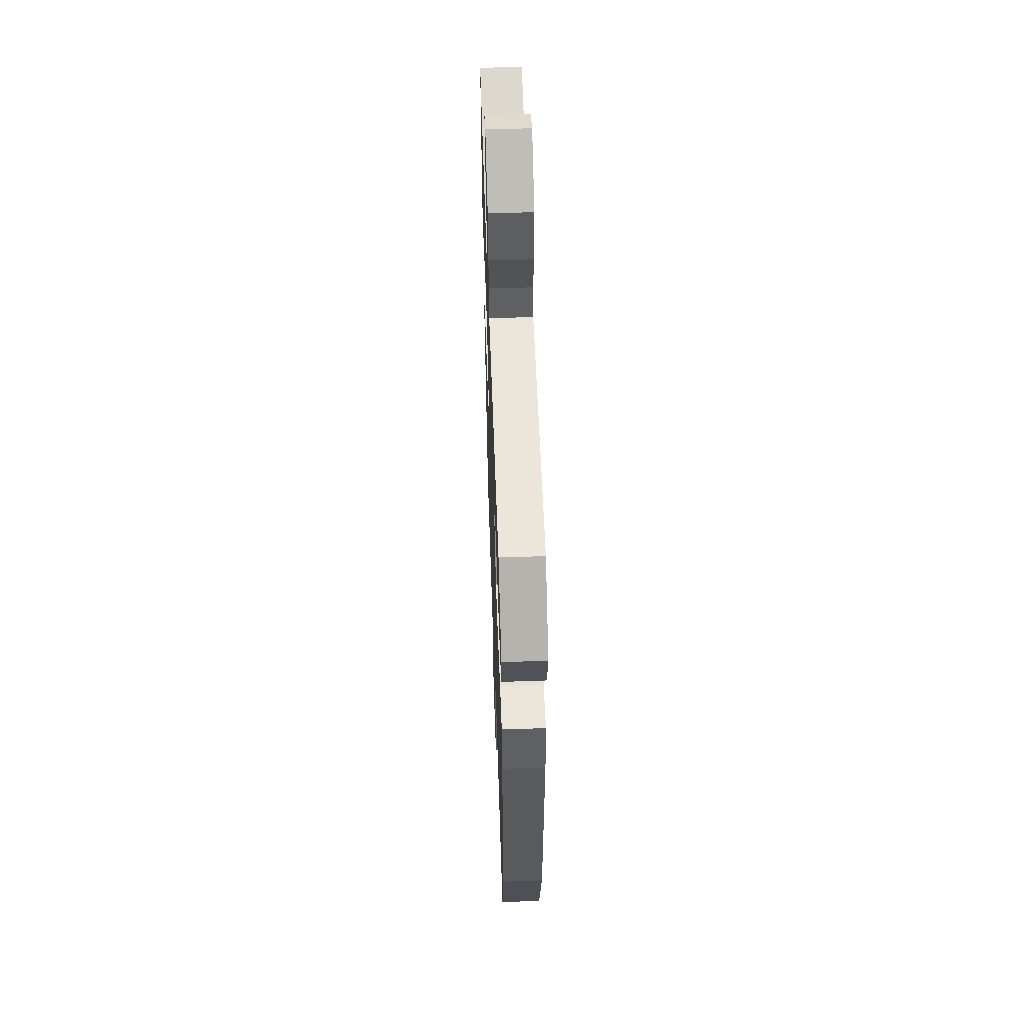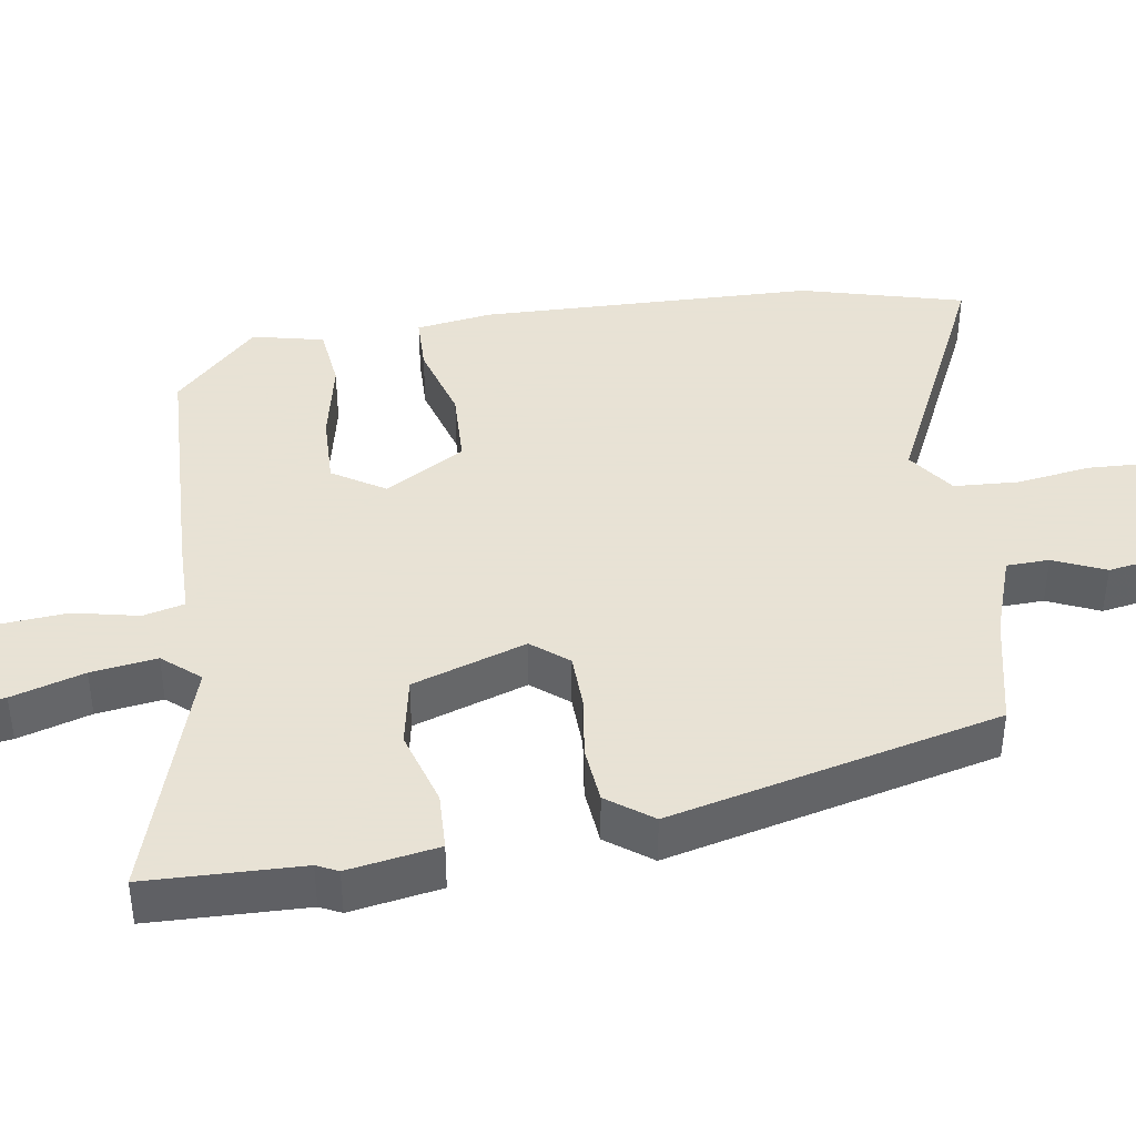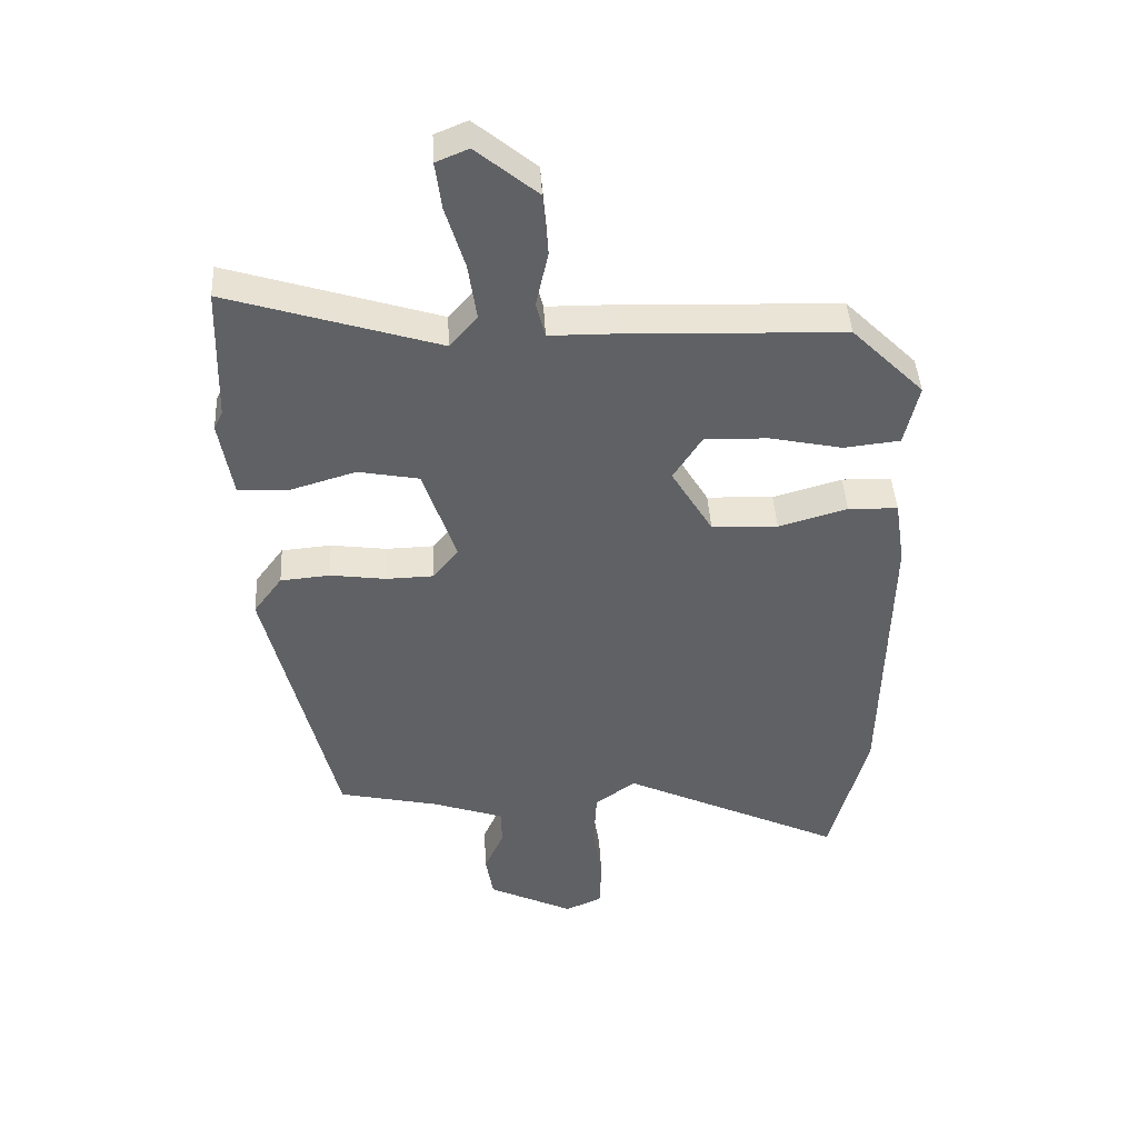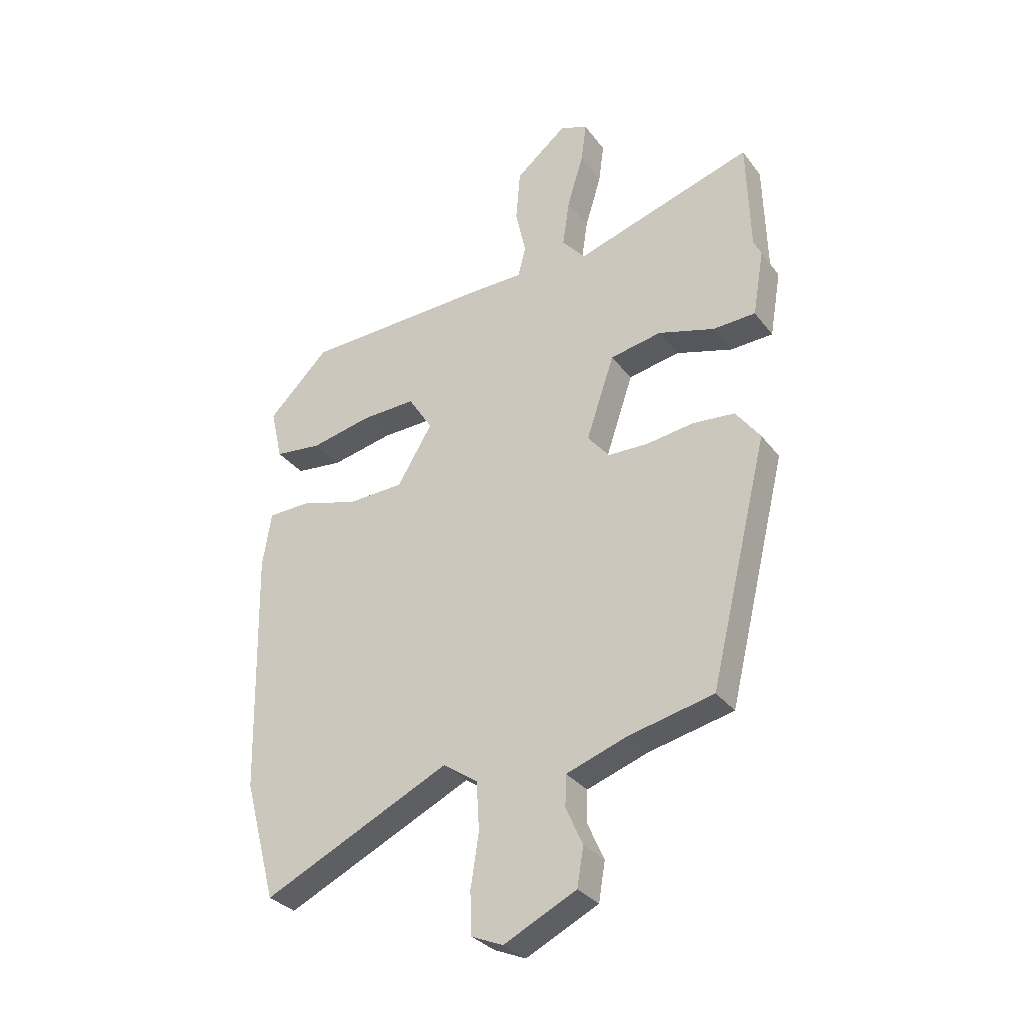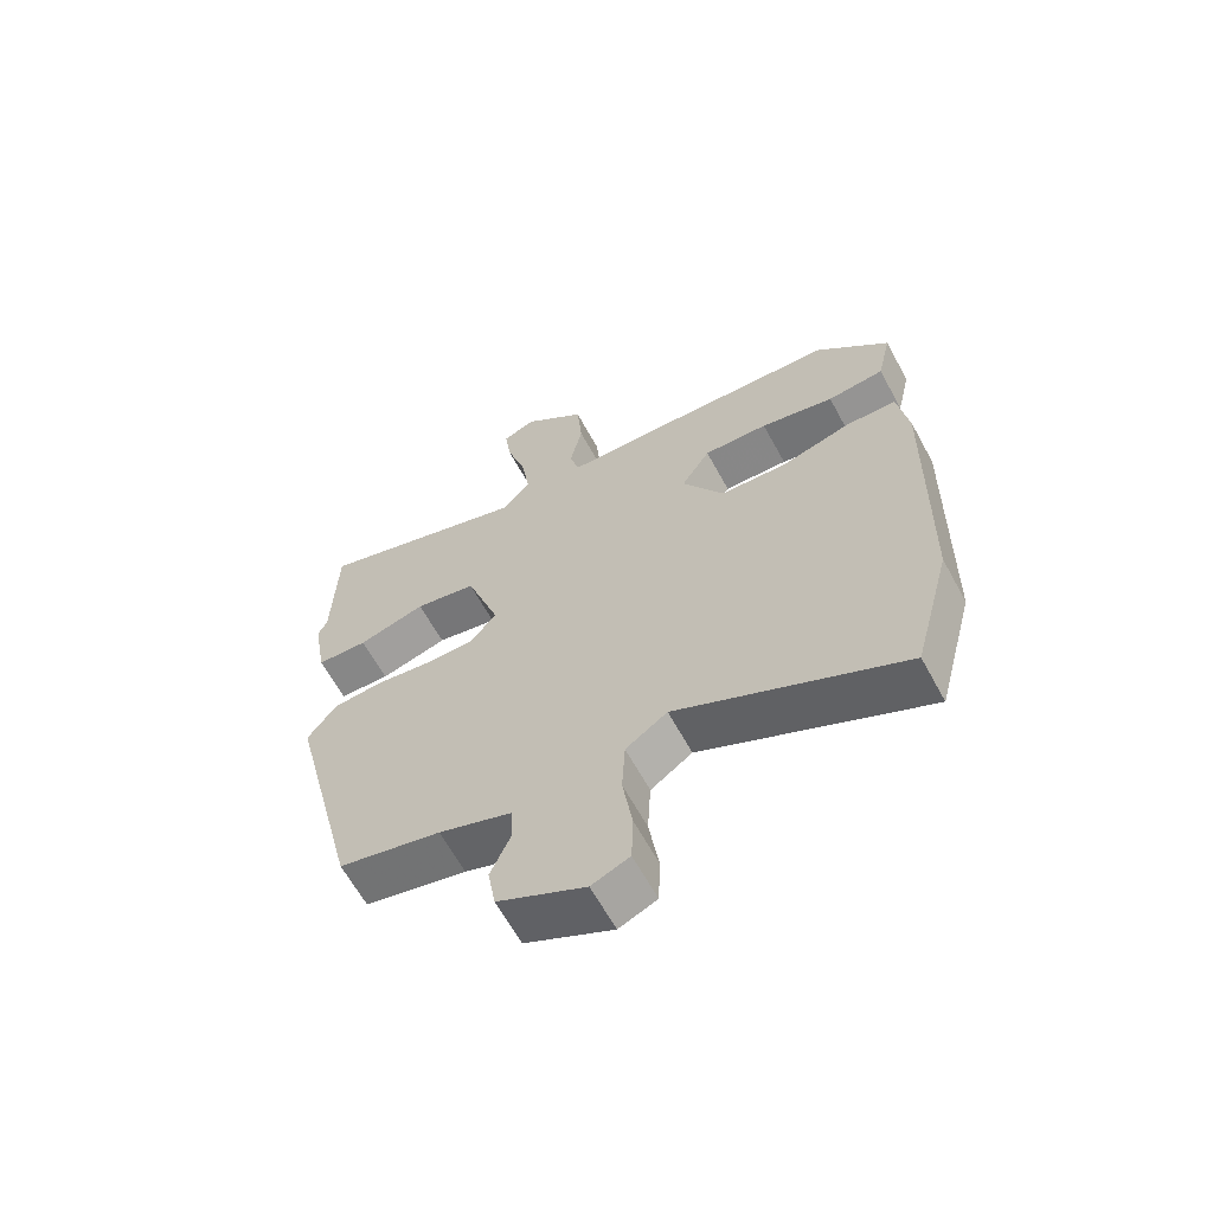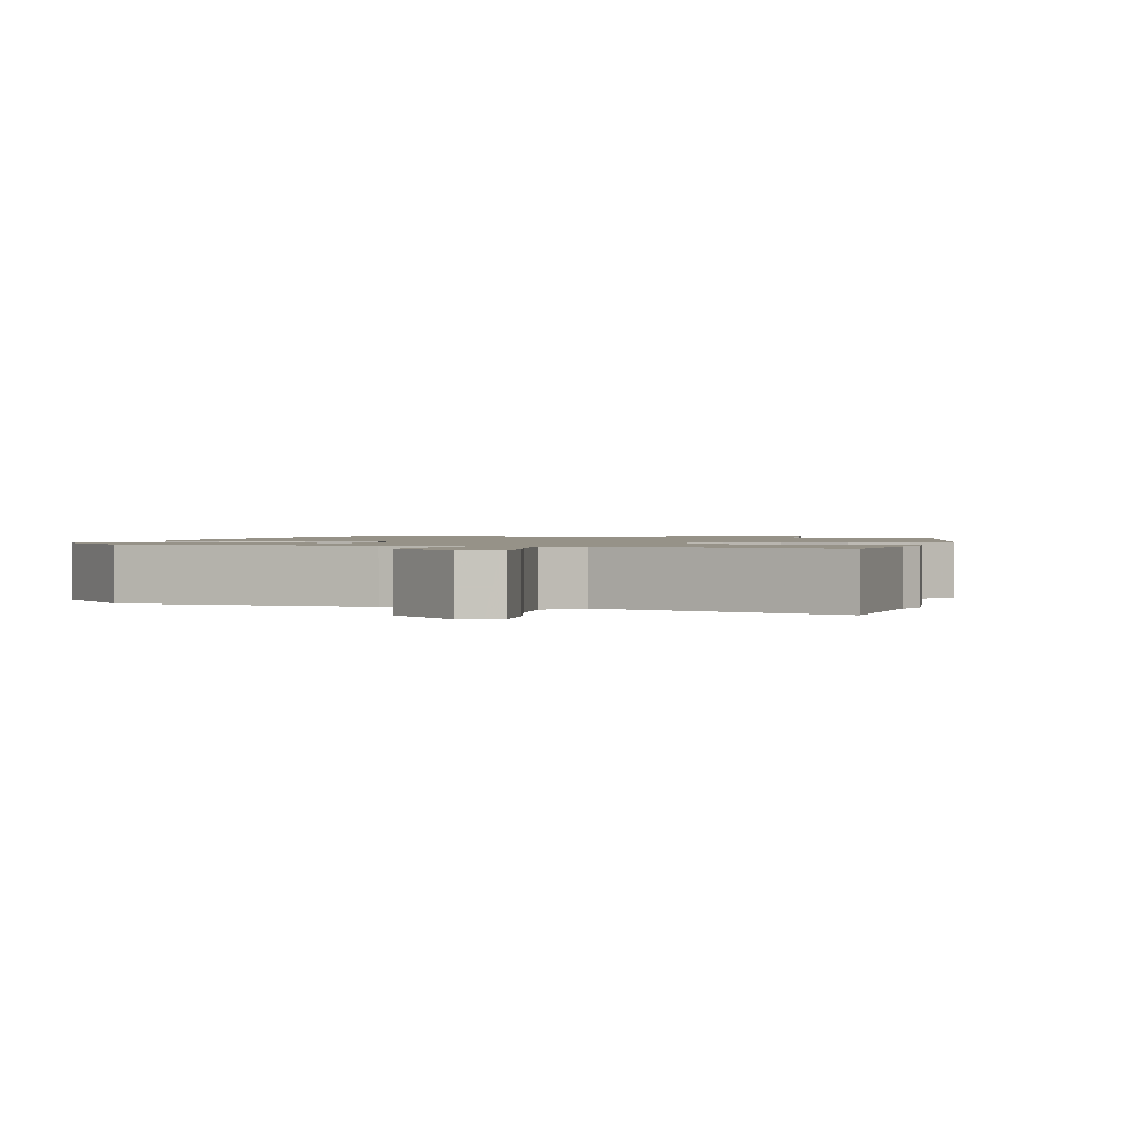
<metadata>
{"format":"obj","ext":"obj","renderer":"f3d","projection":"perspective","resolution":1024,"background":"white","views":[{"elev":55.5,"azim":-92.1,"up":"+Z"},{"elev":40.6,"azim":81.2,"up":"+Y"},{"elev":43.0,"azim":176.8,"up":"+Z"},{"elev":-31.8,"azim":30.8,"up":"+Z"},{"elev":-63.6,"azim":-151.4,"up":"+Z"},{"elev":1.2,"azim":17.5,"up":"+Y"}]}
</metadata>
<code>
v -0.421 0.07 0.503
v -0.081 0.07 0.515
v 0.026 0.07 0.516
v 0.04 0.07 0.572
v 0.021 0.07 0.66
v 0.029 0.07 0.757
v 0.125 0.07 0.836
v 0.176 0.07 0.815
v 0.166 0.07 0.74
v 0.136 0.07 0.642
v 0.123 0.07 0.553
v 0.166 0.07 0.503
v 0.497 0.07 0.606
v 0.503 0.07 0.395
v 0.517 0.07 0.366
v 0.496 0.07 0.243
v 0.417 0.07 0.24
v 0.313 0.07 0.271
v 0.218 0.07 0.253
v 0.166 0.07 0.099
v 0.206 0.07 0.05
v 0.281 0.07 0.048
v 0.368 0.07 0.06
v 0.446 0.07 0.053
v 0.491 0.07 -0.008
v 0.382 0.07 -0.455
v 0.225 0.07 -0.49
v 0.112 0.07 -0.529
v 0.11 0.07 -0.587
v 0.141 0.07 -0.657
v 0.129 0.07 -0.728
v -0.005 0.07 -0.793
v -0.063 0.07 -0.768
v -0.066 0.07 -0.69
v -0.051 0.07 -0.591
v -0.056 0.07 -0.503
v -0.12 0.07 -0.458
v -0.467 0.07 -0.622
v -0.526 0.07 -0.401
v -0.536 0.07 0.054
v -0.52 0.07 0.157
v -0.442 0.07 0.159
v -0.334 0.07 0.128
v -0.23 0.07 0.132
v -0.165 0.07 0.24
v -0.21 0.07 0.311
v -0.31 0.07 0.308
v -0.424 0.07 0.284
v -0.512 0.07 0.294
v -0.534 0.07 0.391
v -0.421 0 0.503
v -0.081 0 0.515
v 0.026 0 0.516
v 0.04 0 0.572
v 0.021 0 0.66
v 0.029 0 0.757
v 0.125 0 0.836
v 0.176 0 0.815
v 0.166 0 0.74
v 0.136 0 0.642
v 0.123 0 0.553
v 0.166 0 0.503
v 0.497 0 0.606
v 0.503 0 0.395
v 0.517 0 0.366
v 0.496 0 0.243
v 0.417 0 0.24
v 0.313 0 0.271
v 0.218 0 0.253
v 0.166 0 0.099
v 0.206 0 0.05
v 0.281 0 0.048
v 0.368 0 0.06
v 0.446 0 0.053
v 0.491 0 -0.008
v 0.382 0 -0.455
v 0.225 0 -0.49
v 0.112 0 -0.529
v 0.11 0 -0.587
v 0.141 0 -0.657
v 0.129 0 -0.728
v -0.005 0 -0.793
v -0.063 0 -0.768
v -0.066 0 -0.69
v -0.051 0 -0.591
v -0.056 0 -0.503
v -0.12 0 -0.458
v -0.467 0 -0.622
v -0.526 0 -0.401
v -0.536 0 0.054
v -0.52 0 0.157
v -0.442 0 0.159
v -0.334 0 0.128
v -0.23 0 0.132
v -0.165 0 0.24
v -0.21 0 0.311
v -0.31 0 0.308
v -0.424 0 0.284
v -0.512 0 0.294
v -0.534 0 0.391
f 1 2 3
f 50 1 3
f 49 50 3
f 48 49 3
f 47 48 3
f 46 47 3
f 45 46 3
f 44 45 3
f 41 42 43
f 40 41 43
f 39 40 43
f 38 39 43
f 37 38 43
f 36 37 43 44
f 33 34 35
f 32 33 35
f 31 32 35
f 30 31 35
f 29 30 35
f 28 29 35 36
f 36 44 3
f 28 36 3
f 27 28 3
f 25 26 27
f 24 25 27
f 23 24 27
f 22 23 27
f 16 17 18
f 15 16 18
f 14 15 18
f 14 18 19
f 13 14 19
f 12 13 19
f 11 12 19 20
f 8 9 10
f 7 8 10
f 6 7 10
f 5 6 10
f 4 5 10
f 4 10 11
f 3 4 11 20
f 21 22 27
f 20 21 27
f 3 20 27
f 53 52 51
f 53 51 100
f 53 100 99
f 53 99 98
f 53 98 97
f 53 97 96
f 53 96 95
f 53 95 94
f 93 92 91
f 93 91 90
f 93 90 89
f 93 89 88
f 93 88 87
f 94 93 87 86
f 85 84 83
f 85 83 82
f 85 82 81
f 85 81 80
f 85 80 79
f 86 85 79 78
f 53 94 86
f 53 86 78
f 53 78 77
f 77 76 75
f 77 75 74
f 77 74 73
f 77 73 72
f 68 67 66
f 68 66 65
f 68 65 64
f 69 68 64
f 69 64 63
f 69 63 62
f 70 69 62 61
f 60 59 58
f 60 58 57
f 60 57 56
f 60 56 55
f 60 55 54
f 61 60 54
f 70 61 54 53
f 77 72 71
f 77 71 70
f 77 70 53
f 1 51 52 2
f 2 52 53 3
f 3 53 54 4
f 4 54 55 5
f 5 55 56 6
f 6 56 57 7
f 7 57 58 8
f 8 58 59 9
f 9 59 60 10
f 10 60 61 11
f 11 61 62 12
f 12 62 63 13
f 13 63 64 14
f 14 64 65 15
f 15 65 66 16
f 16 66 67 17
f 17 67 68 18
f 18 68 69 19
f 19 69 70 20
f 20 70 71 21
f 21 71 72 22
f 22 72 73 23
f 23 73 74 24
f 24 74 75 25
f 25 75 76 26
f 26 76 77 27
f 27 77 78 28
f 28 78 79 29
f 29 79 80 30
f 30 80 81 31
f 31 81 82 32
f 32 82 83 33
f 33 83 84 34
f 34 84 85 35
f 35 85 86 36
f 36 86 87 37
f 37 87 88 38
f 38 88 89 39
f 39 89 90 40
f 40 90 91 41
f 41 91 92 42
f 42 92 93 43
f 43 93 94 44
f 44 94 95 45
f 45 95 96 46
f 46 96 97 47
f 47 97 98 48
f 48 98 99 49
f 49 99 100 50
f 50 100 51 1

</code>
